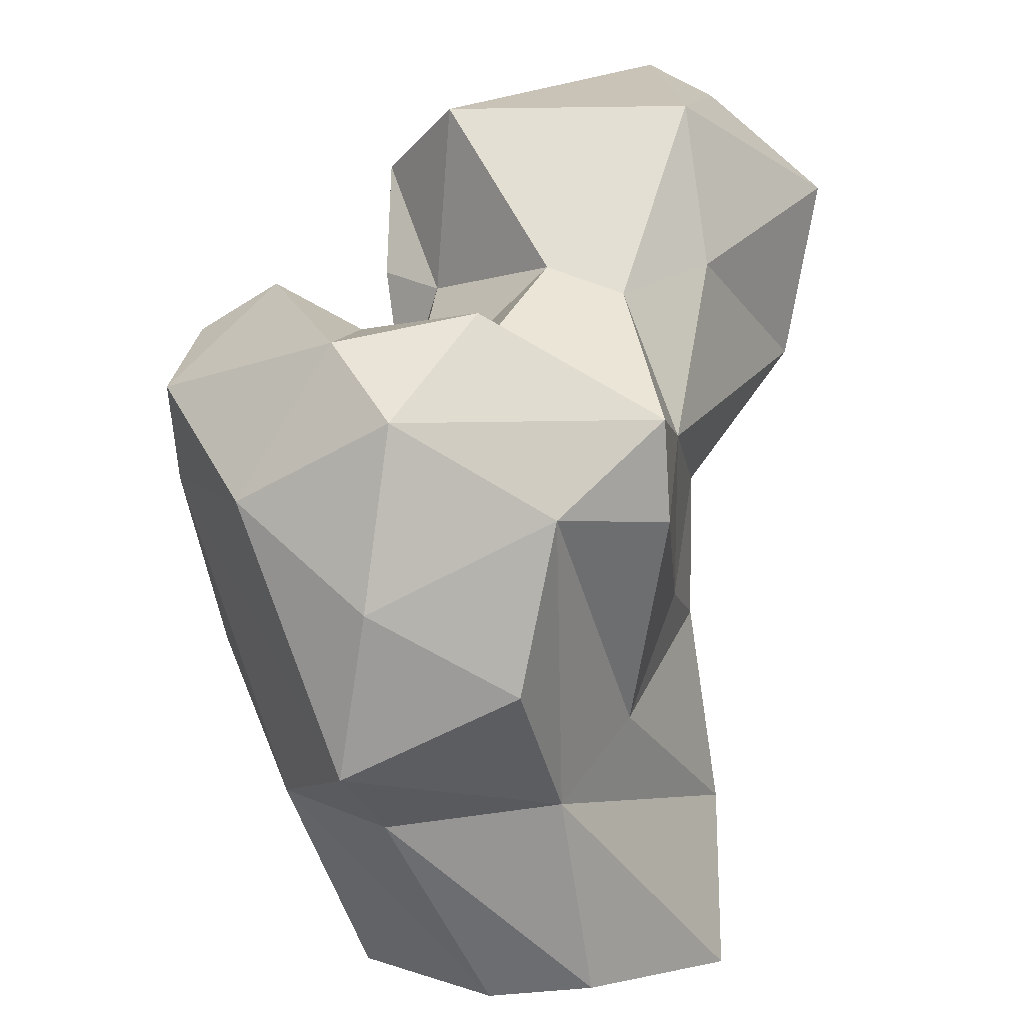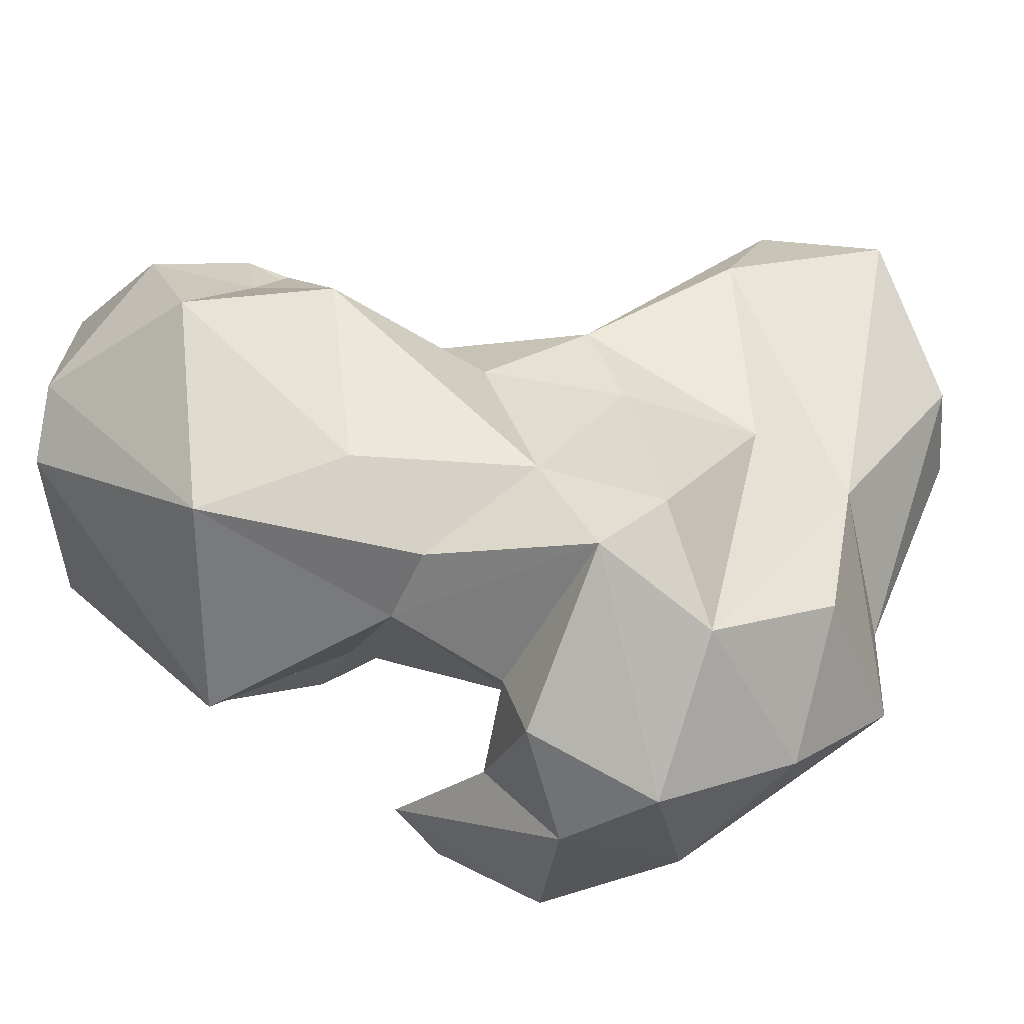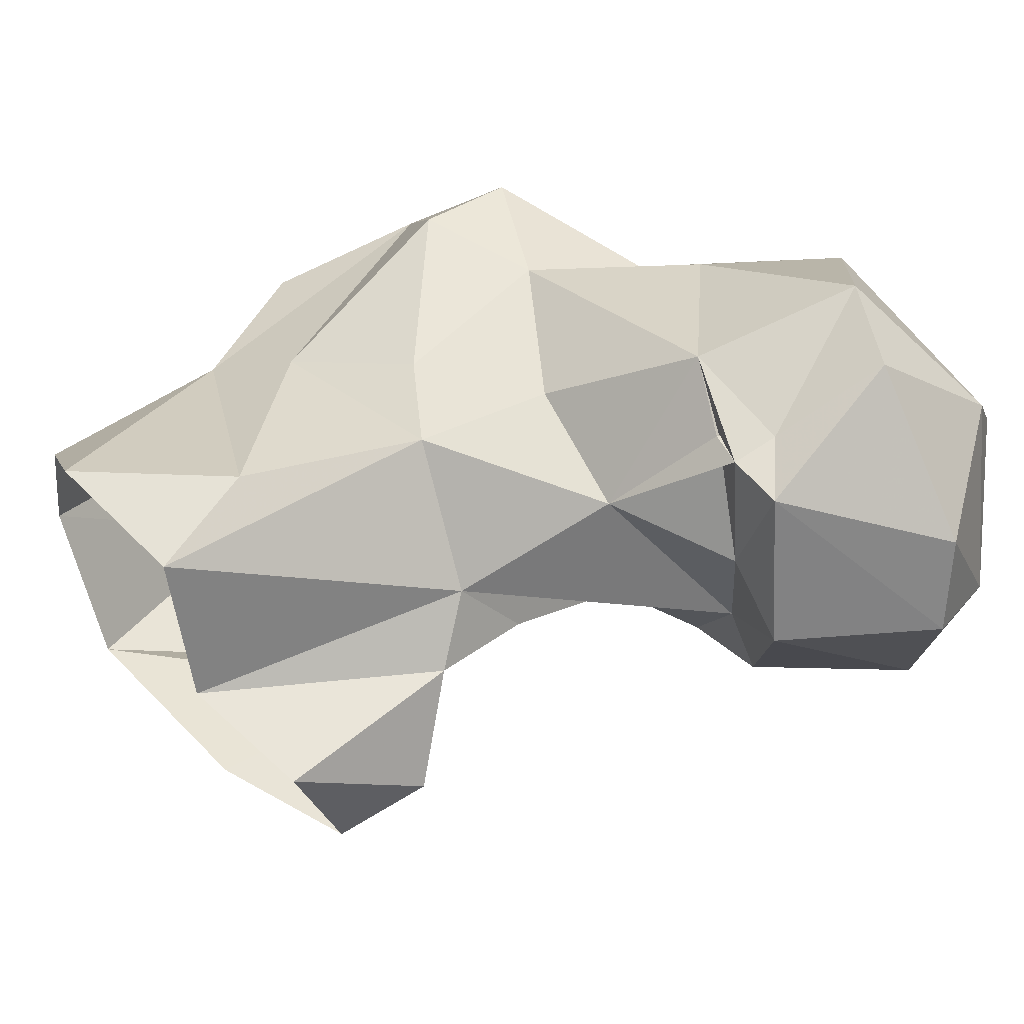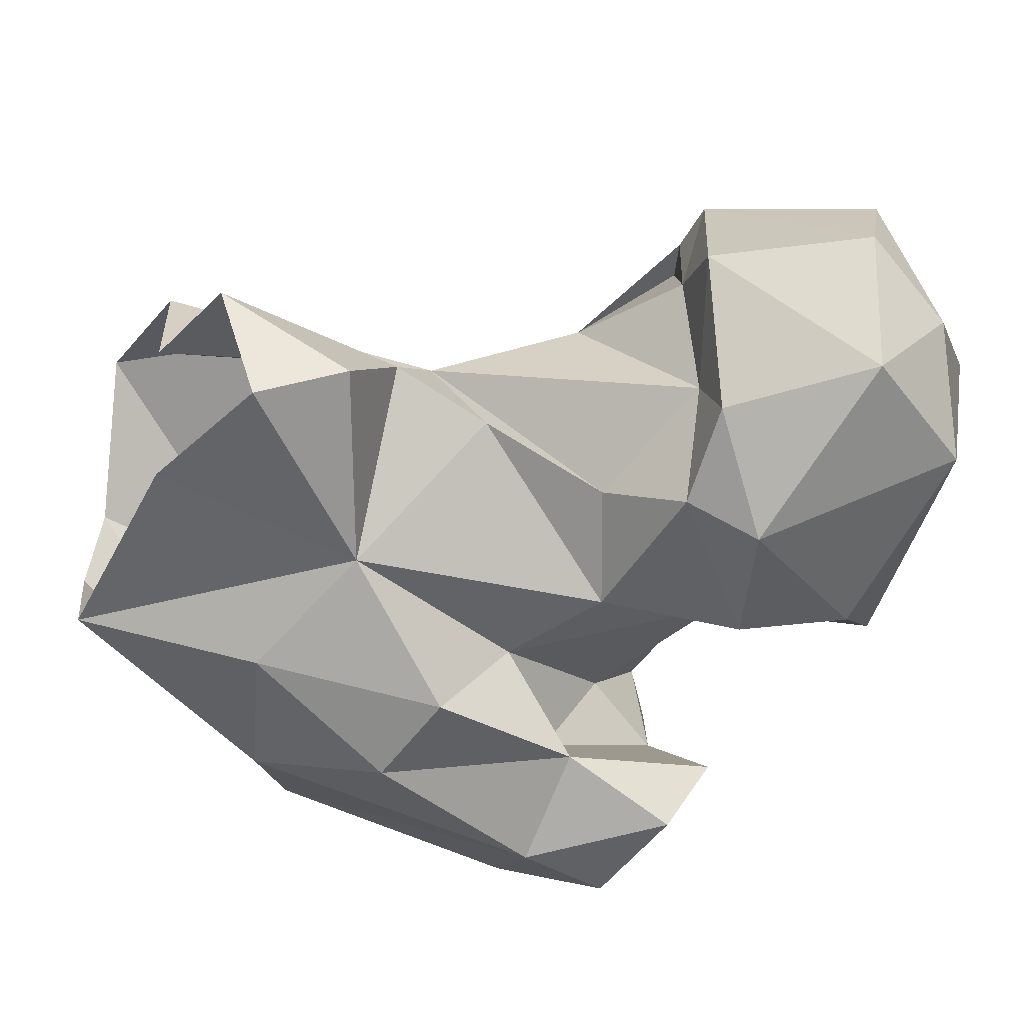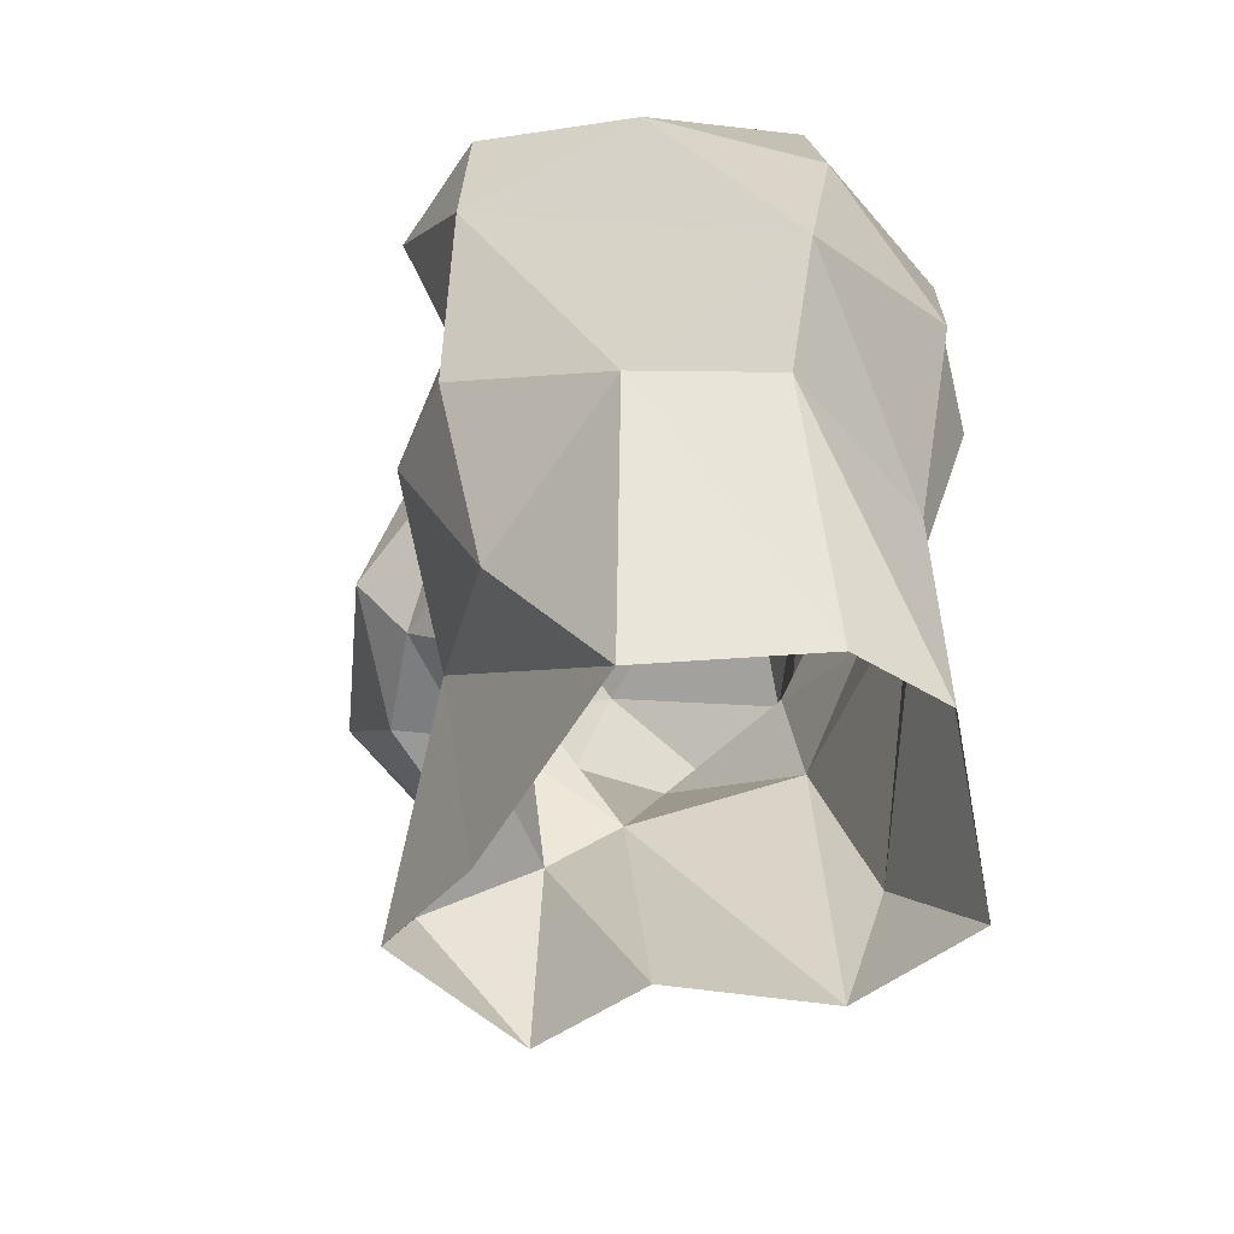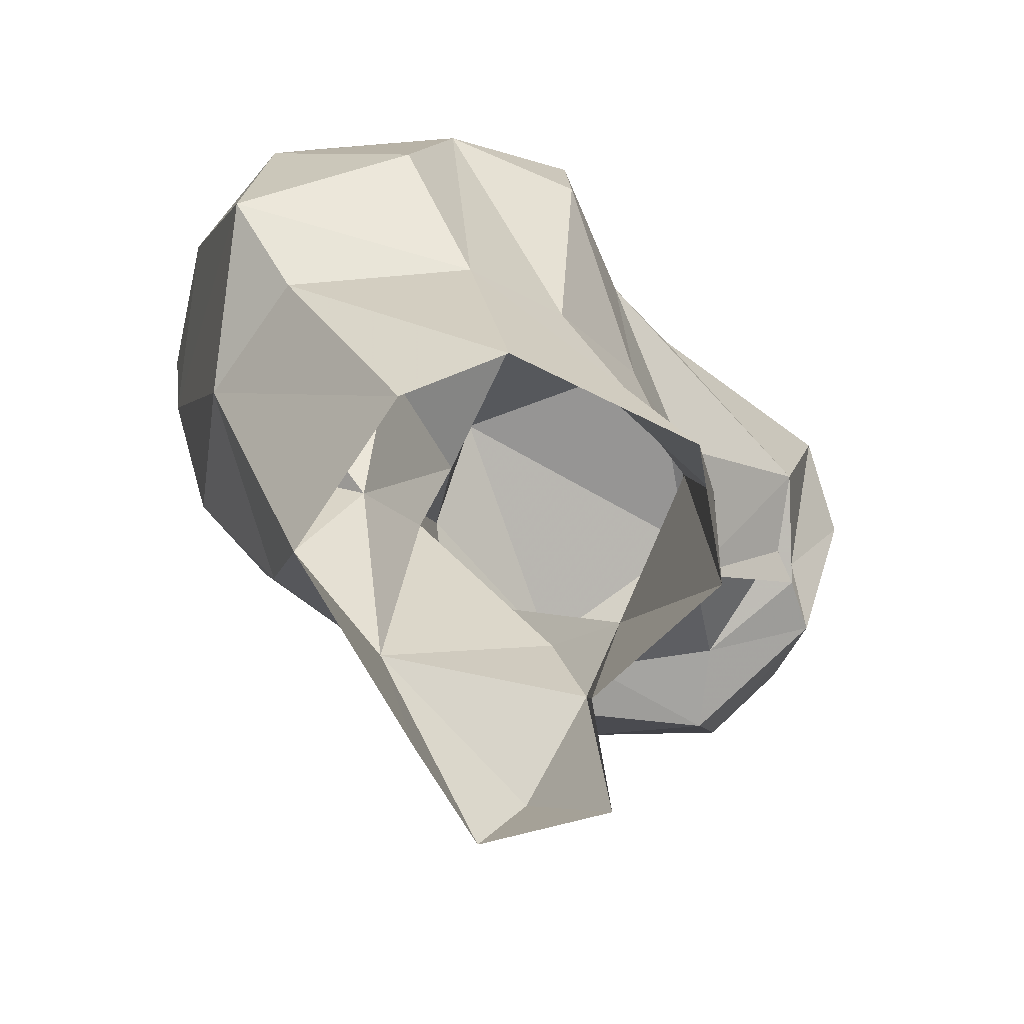
<metadata>
{"format":"obj","ext":"obj","renderer":"f3d","projection":"perspective","resolution":1024,"background":"white","views":[{"elev":18.0,"azim":93.3,"up":"+Z"},{"elev":30.1,"azim":43.0,"up":"+Y"},{"elev":54.9,"azim":-124.8,"up":"+Y"},{"elev":-40.2,"azim":-111.4,"up":"+Y"},{"elev":-57.6,"azim":53.4,"up":"+Z"},{"elev":-68.6,"azim":108.8,"up":"+Z"}]}
</metadata>
<code>
v 371.8 144.1 0.1746
v 347.5 147.5 2.654
v 332.1 148.6 9.02
v 333.5 163.4 4.732
v 382.7 158.4 1.862
v 347.7 165.8 1.256
v 383 169.3 3.297
v 369.9 183.5 -0.0646
v 354.4 181.2 2.993
v 359 182.7 15.3
v 385.7 166.1 25.88
v 362.8 136.9 19.46
v 382.1 137 25.11
v 329.8 153.1 18.89
v 348.2 142.9 26.33
v 390.3 148.3 24.95
v 376.5 172.9 31.89
v 336.4 162.3 26.39
v 341.1 167.8 32.06
v 367.1 128.7 36.28
v 398.1 144.8 33.46
v 354 179.4 35.61
v 356.2 131.5 39.47
v 364.8 177.5 41.58
v 338.4 159.2 37.95
v 372.9 125.3 56.37
v 395.5 162.4 41.5
v 336.8 176.1 49.02
v 398.4 147.5 50.82
v 338.6 153.3 52.34
v 392.1 165.7 58.67
v 361.5 132.7 57.47
v 358.7 143.5 48.64
v 382.9 176.7 55.76
v 351.6 179.2 50.71
v 349.9 146.9 56.87
v 389.4 134 59.19
v 325 160.1 58.67
v 368.9 177.4 60.66
v 368.3 138.5 56.98
v 375.4 124.9 66.96
v 367.4 148.9 63.52
v 323.5 174.5 56.62
v 382.8 176 66.36
v 331.3 148.3 59.38
v 314.8 170.4 55.61
v 321.4 186.3 59.12
v 339.5 189.9 62.46
v 350.4 150.6 71.85
v 320.8 153.5 59.14
v 327.9 186.3 58.82
v 332 185.8 59.59
v 305.4 170.5 71.73
v 332.1 185.6 60.02
v 359.4 134.1 74.25
v 393.7 149.7 68.69
v 328.9 143.2 66.78
v 309.6 154.8 73.17
v 327.8 186.8 64.22
v 361.7 126.3 69.66
v 371.8 144.7 72.42
v 346.1 144.6 72.66
v 365.8 171.5 75.13
v 309.1 180.1 74.97
v 356.1 180.3 76.25
v 325.3 193.1 76.42
v 384.8 143.2 74.24
v 335.6 193.2 80.8
v 374 157.4 71.61
v 317.9 152.4 86.72
v 362.8 163.4 77.18
v 382.3 157.4 76.8
v 339.9 144.6 83.49
v 309.6 164.7 82.02
v 321.1 181.1 88.99
v 348.4 152 91.48
v 349.1 177.7 92.16
v 322.9 173.7 92.91
f 76 77 78
f 71 77 76
f 68 75 77
f 70 78 74
f 63 77 71
f 49 76 73
f 49 71 76
f 49 73 62
f 57 73 70
f 64 75 66
f 61 72 69
f 44 63 71
f 42 71 49
f 56 72 67
f 42 61 69
f 63 65 77
f 44 69 72
f 44 72 56
f 41 55 60
f 39 48 65
f 37 67 41
f 48 59 68
f 53 58 74
f 59 66 68
f 36 49 62
f 47 53 64
f 37 56 67
f 50 57 58
f 75 78 77
f 58 70 74
f 29 31 56
f 39 63 44
f 36 62 45
f 46 58 53
f 39 65 63
f 40 61 42
f 47 64 66
f 43 48 54
f 48 52 54
f 26 41 60
f 47 59 52
f 43 51 48
f 53 74 64
f 51 54 59
f 28 51 52
f 19 38 28
f 28 54 51
f 27 31 29
f 33 49 36
f 66 75 68
f 33 40 42
f 43 46 47
f 28 52 48
f 11 27 21
f 30 45 38
f 15 36 25
f 38 45 50
f 33 42 49
f 26 37 41
f 35 48 39
f 34 39 44
f 20 26 32
f 11 31 27
f 38 46 43
f 24 35 39
f 5 16 13
f 32 40 33
f 48 51 59
f 11 17 31
f 20 32 23
f 6 19 9
f 6 18 19
f 15 33 36
f 3 14 4
f 8 9 10
f 21 29 37
f 21 27 29
f 43 47 51
f 41 67 55
f 1 15 2
f 19 25 30
f 23 32 33
f 30 36 45
f 13 21 26
f 11 21 16
f 57 70 58
f 32 55 40
f 70 76 78
f 52 59 54
f 47 52 51
f 21 37 26
f 32 60 55
f 10 22 17
f 65 68 77
f 12 20 23
f 18 25 19
f 22 28 35
f 24 39 34
f 46 53 47
f 15 25 18
f 12 23 15
f 70 73 76
f 45 57 50
f 14 15 18
f 9 22 10
f 74 78 75
f 10 17 11
f 48 68 65
f 15 23 33
f 12 13 20
f 40 55 61
f 9 19 22
f 28 48 35
f 55 67 61
f 8 10 11
f 3 15 14
f 46 50 58
f 28 38 43
f 13 16 21
f 4 18 6
f 45 62 57
f 61 67 72
f 19 28 22
f 31 34 44
f 5 7 16
f 47 66 59
f 17 34 31
f 29 56 37
f 1 12 15
f 7 8 11
f 22 35 24
f 31 44 56
f 1 5 13
f 26 60 32
f 17 22 24
f 17 24 34
f 19 30 38
f 1 13 12
f 57 62 73
f 25 36 30
f 42 69 71
f 2 15 3
f 38 50 46
f 28 43 54
f 64 74 75
f 7 11 16
f 44 71 69
f 4 14 18
f 13 26 20

</code>
